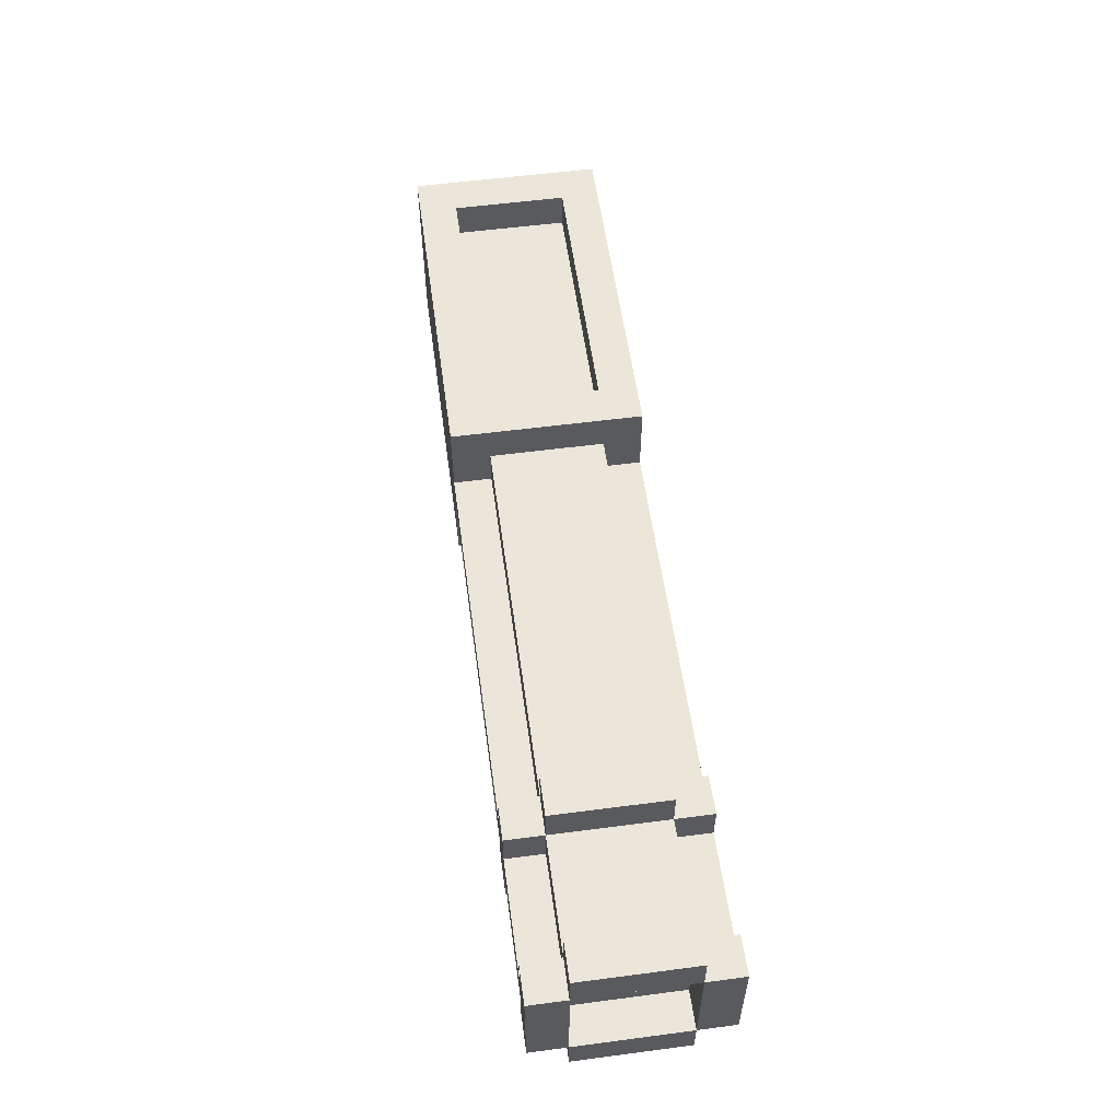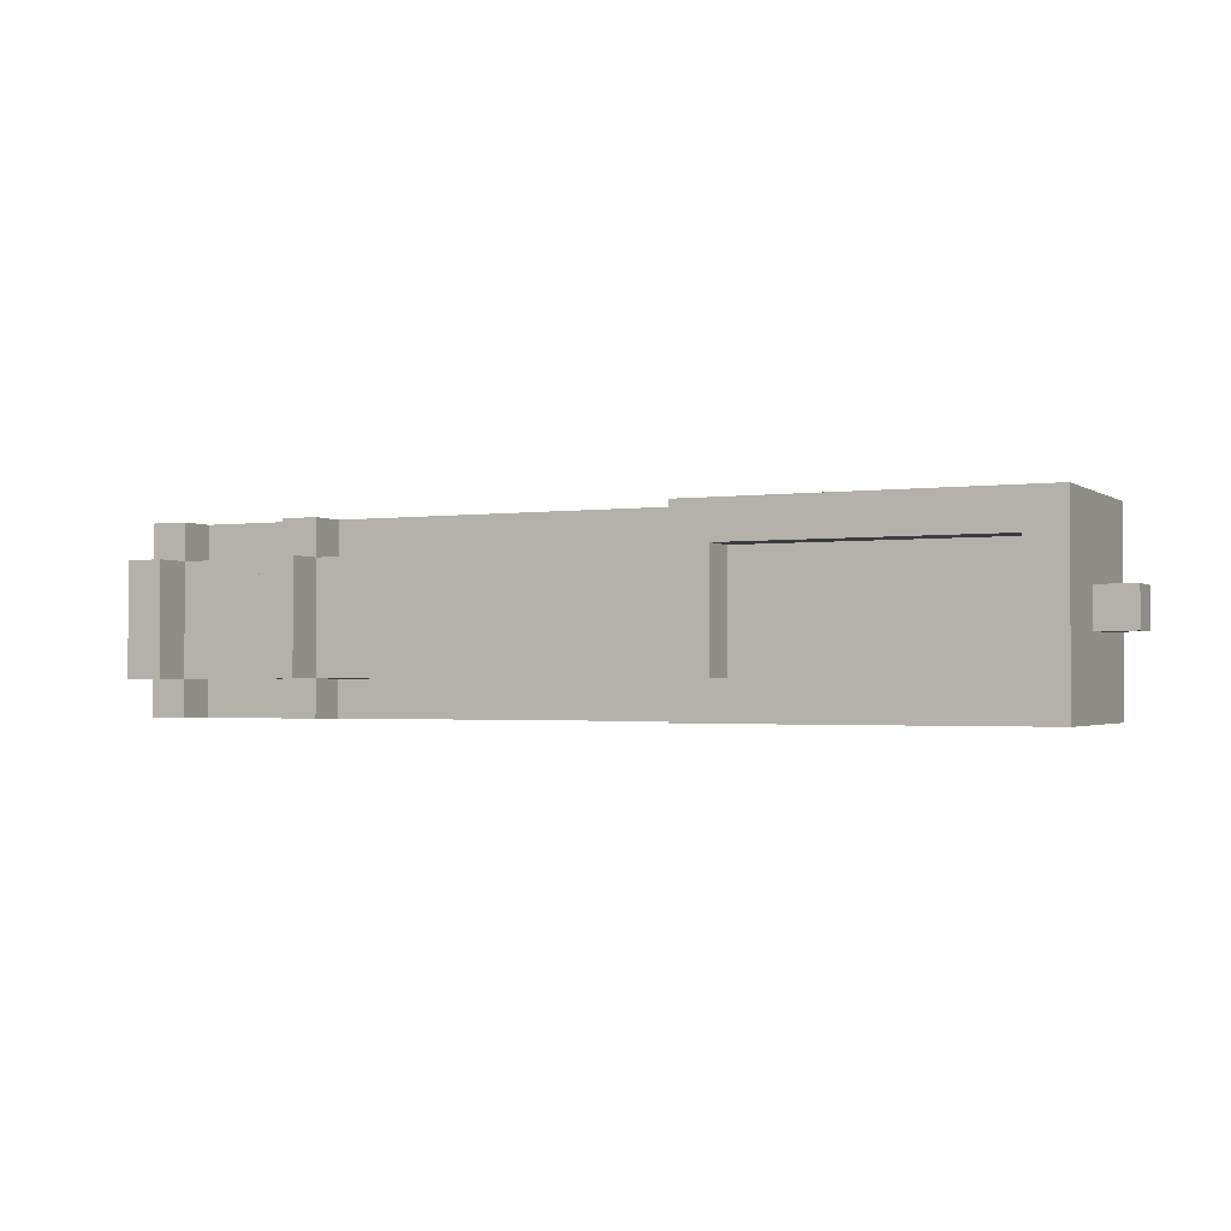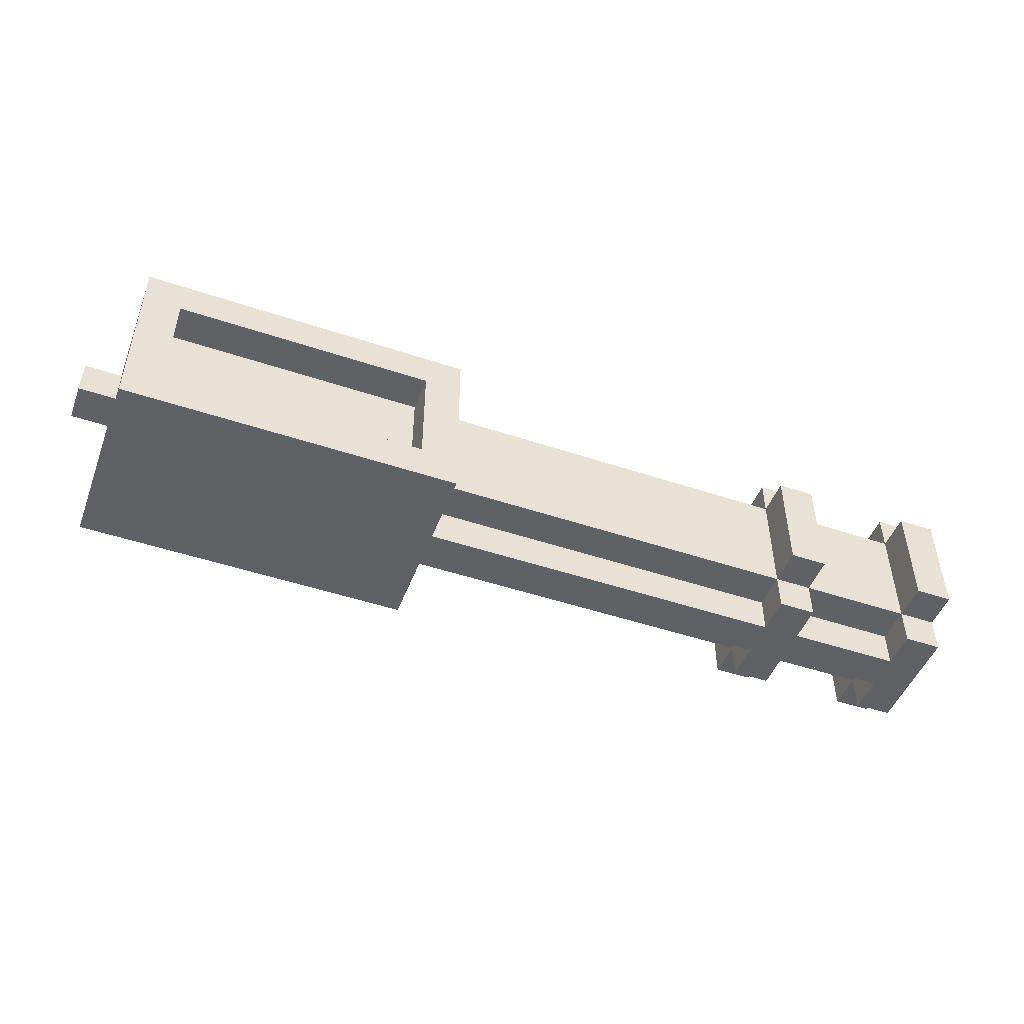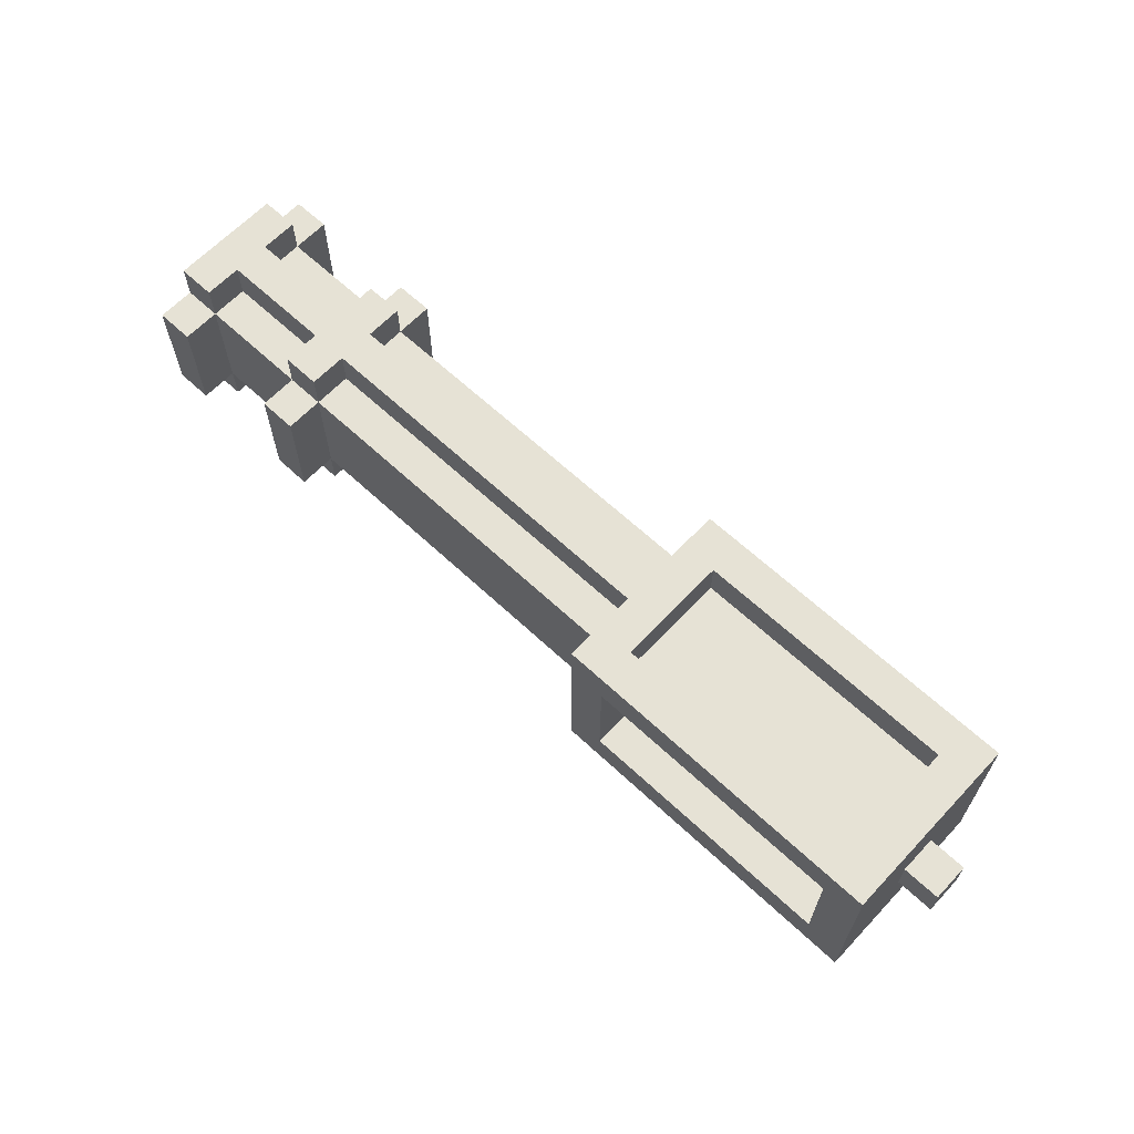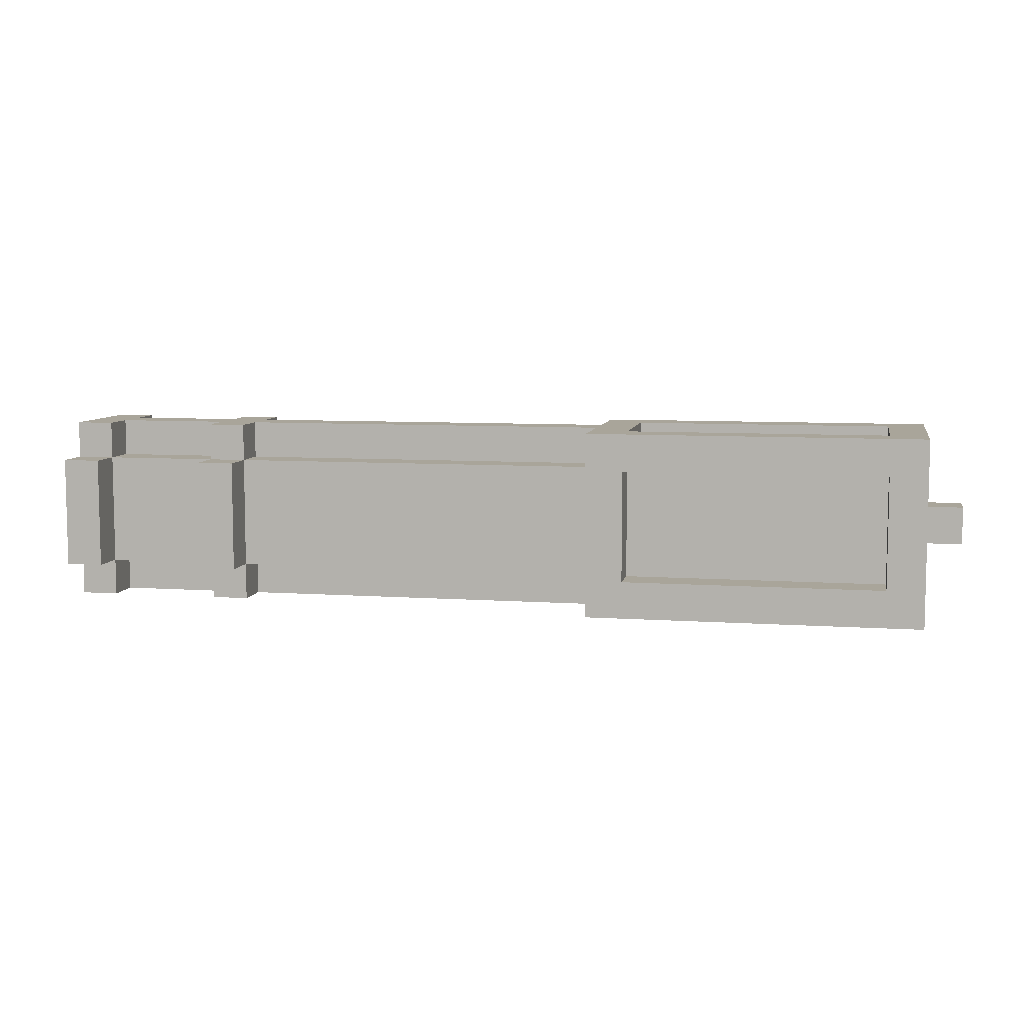
<metadata>
{"format":"obj","ext":"obj","renderer":"f3d","projection":"perspective","resolution":1024,"background":"white","views":[{"elev":56.3,"azim":82.2,"up":"+Z"},{"elev":-1.8,"azim":-154.3,"up":"+Y"},{"elev":-48.4,"azim":-20.5,"up":"+Y"},{"elev":63.9,"azim":-136.7,"up":"+Y"},{"elev":7.5,"azim":-168.9,"up":"+Y"}]}
</metadata>
<code>
o
v 0 2.2 -0.2
v 0 2.2 -0.3
v 0 2.3 -0.2
v 0 2.3 -0.3
v 0.1 2 0
v 0.1 2 -0.5
v 0.1 2.1 -0.1
v 0.1 2.1 -0.4
v 0.1 2.2 -0.2
v 0.1 2.2 -0.3
v 0.1 2.3 -0.2
v 0.1 2.3 -0.3
v 0.1 2.4 -0.1
v 0.1 2.4 -0.4
v 0.1 2.5 0
v 0.1 2.5 -0.5
v 0.9 2.1 0
v 0.9 2.1 -0.1
v 0.9 2.1 -0.4
v 0.9 2.1 -0.5
v 0.9 2.4 0
v 0.9 2.4 -0.1
v 0.9 2.4 -0.4
v 0.9 2.4 -0.5
v 0.9 2.5 -0.1
v 0.9 2.5 -0.4
v 2 2 -0.1
v 2 2 -0.2
v 2 2 -0.3
v 2 2 -0.4
v 2 2.1 0
v 2 2.1 -0.1
v 2 2.1 -0.2
v 2 2.1 -0.3
v 2 2.1 -0.4
v 2 2.1 -0.5
v 2 2.4 0
v 2 2.4 -0.1
v 2 2.4 -0.2
v 2 2.4 -0.3
v 2 2.4 -0.4
v 2 2.4 -0.5
v 2 2.5 -0.1
v 2 2.5 -0.2
v 2 2.5 -0.3
v 2 2.5 -0.4
v 2.4 2 -0.1
v 2.4 2 -0.2
v 2.4 2 -0.3
v 2.4 2 -0.4
v 2.4 2.1 0
v 2.4 2.1 -0.1
v 2.4 2.1 -0.2
v 2.4 2.1 -0.3
v 2.4 2.1 -0.4
v 2.4 2.1 -0.5
v 2.4 2.4 0
v 2.4 2.4 -0.1
v 2.4 2.4 -0.2
v 2.4 2.4 -0.3
v 2.4 2.4 -0.4
v 2.4 2.4 -0.5
v 2.4 2.5 -0.1
v 2.4 2.5 -0.2
v 2.4 2.5 -0.3
v 2.4 2.5 -0.4
v 0.2 2.1 0
v 0.2 2.1 -0.1
v 0.2 2.1 -0.4
v 0.2 2.1 -0.5
v 0.2 2.4 0
v 0.2 2.4 -0.1
v 0.2 2.4 -0.4
v 0.2 2.4 -0.5
v 0.2 2.5 -0.1
v 0.2 2.5 -0.4
v 1 2 0
v 1 2 -0.2
v 1 2 -0.3
v 1 2 -0.5
v 1 2.1 -0.1
v 1 2.1 -0.2
v 1 2.1 -0.3
v 1 2.1 -0.4
v 1 2.4 -0.1
v 1 2.4 -0.2
v 1 2.4 -0.3
v 1 2.4 -0.4
v 1 2.5 0
v 1 2.5 -0.2
v 1 2.5 -0.3
v 1 2.5 -0.5
v 2.1 2 -0.1
v 2.1 2 -0.2
v 2.1 2 -0.3
v 2.1 2 -0.4
v 2.1 2.1 0
v 2.1 2.1 -0.1
v 2.1 2.1 -0.2
v 2.1 2.1 -0.3
v 2.1 2.1 -0.4
v 2.1 2.1 -0.5
v 2.1 2.4 0
v 2.1 2.4 -0.1
v 2.1 2.4 -0.2
v 2.1 2.4 -0.3
v 2.1 2.4 -0.4
v 2.1 2.4 -0.5
v 2.1 2.5 -0.1
v 2.1 2.5 -0.2
v 2.1 2.5 -0.3
v 2.1 2.5 -0.4
v 2.3 2.2 -0.2
v 2.3 2.2 -0.3
v 2.3 2.3 -0.2
v 2.3 2.3 -0.3
v 2.4 2.1 -0.1
v 2.4 2.1 -0.4
v 2.4 2.2 -0.2
v 2.4 2.2 -0.3
v 2.4 2.3 -0.2
v 2.4 2.3 -0.3
v 2.4 2.4 -0.1
v 2.4 2.4 -0.4
v 2.5 2 -0.1
v 2.5 2 -0.4
v 2.5 2.1 0
v 2.5 2.1 -0.1
v 2.5 2.1 -0.4
v 2.5 2.1 -0.5
v 2.5 2.4 0
v 2.5 2.4 -0.1
v 2.5 2.4 -0.4
v 2.5 2.4 -0.5
v 2.5 2.5 -0.1
v 2.5 2.5 -0.4
v 0.1 2 0
v 0.1 2.5 0
v 0.2 2.1 0
v 0.2 2.4 0
v 0.9 2.1 0
v 0.9 2.4 0
v 1 2 0
v 1 2.5 0
v 2 2.1 0
v 2 2.4 0
v 2.1 2.1 0
v 2.1 2.4 0
v 2.4 2.1 0
v 2.4 2.4 0
v 2.5 2.1 0
v 2.5 2.4 0
v 0.2 2.1 -0.1
v 0.2 2.4 -0.1
v 0.9 2.1 -0.1
v 0.9 2.4 -0.1
v 1 2.1 -0.1
v 1 2.4 -0.1
v 2 2 -0.1
v 2 2.1 -0.1
v 2 2.4 -0.1
v 2 2.5 -0.1
v 2.1 2 -0.1
v 2.1 2.1 -0.1
v 2.1 2.4 -0.1
v 2.1 2.5 -0.1
v 2.4 2 -0.1
v 2.4 2.1 -0.1
v 2.4 2.4 -0.1
v 2.4 2.5 -0.1
v 2.5 2 -0.1
v 2.5 2.1 -0.1
v 2.5 2.4 -0.1
v 2.5 2.5 -0.1
v 0 2.2 -0.2
v 0 2.3 -0.2
v 0.1 2.2 -0.2
v 0.1 2.3 -0.2
v 1 2 -0.2
v 1 2.1 -0.2
v 1 2.4 -0.2
v 1 2.5 -0.2
v 2 2 -0.2
v 2 2.1 -0.2
v 2 2.4 -0.2
v 2 2.5 -0.2
v 2.1 2 -0.2
v 2.1 2.1 -0.2
v 2.1 2.4 -0.2
v 2.1 2.5 -0.2
v 2.4 2 -0.2
v 2.4 2.1 -0.2
v 2.4 2.4 -0.2
v 2.4 2.5 -0.2
v 2.3 2.2 -0.3
v 2.3 2.3 -0.3
v 2.4 2.2 -0.3
v 2.4 2.3 -0.3
v 0.2 2.4 -0.4
v 0.2 2.5 -0.4
v 0.9 2.4 -0.4
v 0.9 2.5 -0.4
v 2.4 2.1 -0.4
v 2.4 2.4 -0.4
v 2.5 2.1 -0.4
v 2.5 2.4 -0.4
v 0.2 2.4 -0.1
v 0.2 2.5 -0.1
v 0.9 2.4 -0.1
v 0.9 2.5 -0.1
v 2.4 2.1 -0.1
v 2.4 2.4 -0.1
v 2.5 2.1 -0.1
v 2.5 2.4 -0.1
v 2.3 2.2 -0.2
v 2.3 2.3 -0.2
v 2.4 2.2 -0.2
v 2.4 2.3 -0.2
v 0 2.2 -0.3
v 0 2.3 -0.3
v 0.1 2.2 -0.3
v 0.1 2.3 -0.3
v 1 2 -0.3
v 1 2.1 -0.3
v 1 2.4 -0.3
v 1 2.5 -0.3
v 2 2 -0.3
v 2 2.1 -0.3
v 2 2.4 -0.3
v 2 2.5 -0.3
v 2.1 2 -0.3
v 2.1 2.1 -0.3
v 2.1 2.4 -0.3
v 2.1 2.5 -0.3
v 2.4 2 -0.3
v 2.4 2.1 -0.3
v 2.4 2.4 -0.3
v 2.4 2.5 -0.3
v 0.2 2.1 -0.4
v 0.2 2.4 -0.4
v 0.9 2.1 -0.4
v 0.9 2.4 -0.4
v 1 2.1 -0.4
v 1 2.4 -0.4
v 2 2 -0.4
v 2 2.1 -0.4
v 2 2.4 -0.4
v 2 2.5 -0.4
v 2.1 2 -0.4
v 2.1 2.1 -0.4
v 2.1 2.4 -0.4
v 2.1 2.5 -0.4
v 2.4 2 -0.4
v 2.4 2.1 -0.4
v 2.4 2.4 -0.4
v 2.4 2.5 -0.4
v 2.5 2 -0.4
v 2.5 2.1 -0.4
v 2.5 2.4 -0.4
v 2.5 2.5 -0.4
v 0.1 2 -0.5
v 0.1 2.5 -0.5
v 0.2 2.1 -0.5
v 0.2 2.4 -0.5
v 0.9 2.1 -0.5
v 0.9 2.4 -0.5
v 1 2 -0.5
v 1 2.5 -0.5
v 2 2.1 -0.5
v 2 2.4 -0.5
v 2.1 2.1 -0.5
v 2.1 2.4 -0.5
v 2.4 2.1 -0.5
v 2.4 2.4 -0.5
v 2.5 2.1 -0.5
v 2.5 2.4 -0.5
v 0.1 2 0
v 1 2 0
v 0.2 2 -0.1
v 0.9 2 -0.1
v 2 2 -0.1
v 2.1 2 -0.1
v 2.4 2 -0.1
v 2.5 2 -0.1
v 1 2 -0.2
v 2 2 -0.2
v 2.1 2 -0.2
v 2.4 2 -0.2
v 1 2 -0.3
v 2 2 -0.3
v 2.1 2 -0.3
v 2.4 2 -0.3
v 0.2 2 -0.4
v 0.9 2 -0.4
v 2 2 -0.4
v 2.1 2 -0.4
v 2.4 2 -0.4
v 2.5 2 -0.4
v 0.1 2 -0.5
v 1 2 -0.5
v 2 2.1 0
v 2.1 2.1 0
v 2.4 2.1 0
v 2.5 2.1 0
v 1 2.1 -0.1
v 2 2.1 -0.1
v 2.1 2.1 -0.1
v 2.4 2.1 -0.1
v 2.5 2.1 -0.1
v 1 2.1 -0.2
v 2 2.1 -0.2
v 2.1 2.1 -0.2
v 2.4 2.1 -0.2
v 1 2.1 -0.3
v 2 2.1 -0.3
v 2.1 2.1 -0.3
v 2.4 2.1 -0.3
v 1 2.1 -0.4
v 2 2.1 -0.4
v 2.1 2.1 -0.4
v 2.4 2.1 -0.4
v 2.5 2.1 -0.4
v 2 2.1 -0.5
v 2.1 2.1 -0.5
v 2.4 2.1 -0.5
v 2.5 2.1 -0.5
v 0 2.2 -0.2
v 0.1 2.2 -0.2
v 0 2.2 -0.3
v 0.1 2.2 -0.3
v 2.3 2.3 -0.2
v 2.4 2.3 -0.2
v 2.3 2.3 -0.3
v 2.4 2.3 -0.3
v 0.2 2.4 0
v 0.9 2.4 0
v 0.2 2.4 -0.1
v 0.9 2.4 -0.1
v 2.4 2.4 -0.1
v 2.5 2.4 -0.1
v 0.2 2.4 -0.4
v 0.9 2.4 -0.4
v 2.4 2.4 -0.4
v 2.5 2.4 -0.4
v 0.2 2.4 -0.5
v 0.9 2.4 -0.5
v 0.2 2.1 0
v 0.9 2.1 0
v 0.2 2.1 -0.1
v 0.9 2.1 -0.1
v 2.4 2.1 -0.1
v 2.5 2.1 -0.1
v 0.2 2.1 -0.4
v 0.9 2.1 -0.4
v 2.4 2.1 -0.4
v 2.5 2.1 -0.4
v 0.2 2.1 -0.5
v 0.9 2.1 -0.5
v 2.3 2.2 -0.2
v 2.4 2.2 -0.2
v 2.3 2.2 -0.3
v 2.4 2.2 -0.3
v 0 2.3 -0.2
v 0.1 2.3 -0.2
v 0 2.3 -0.3
v 0.1 2.3 -0.3
v 2 2.4 0
v 2.1 2.4 0
v 2.4 2.4 0
v 2.5 2.4 0
v 0.2 2.4 -0.1
v 0.9 2.4 -0.1
v 1 2.4 -0.1
v 2 2.4 -0.1
v 2.1 2.4 -0.1
v 2.4 2.4 -0.1
v 2.5 2.4 -0.1
v 1 2.4 -0.2
v 2 2.4 -0.2
v 2.1 2.4 -0.2
v 2.4 2.4 -0.2
v 1 2.4 -0.3
v 2 2.4 -0.3
v 2.1 2.4 -0.3
v 2.4 2.4 -0.3
v 0.2 2.4 -0.4
v 0.9 2.4 -0.4
v 1 2.4 -0.4
v 2 2.4 -0.4
v 2.1 2.4 -0.4
v 2.4 2.4 -0.4
v 2.5 2.4 -0.4
v 2 2.4 -0.5
v 2.1 2.4 -0.5
v 2.4 2.4 -0.5
v 2.5 2.4 -0.5
v 0.1 2.5 0
v 1 2.5 0
v 0.2 2.5 -0.1
v 0.9 2.5 -0.1
v 2 2.5 -0.1
v 2.1 2.5 -0.1
v 2.4 2.5 -0.1
v 2.5 2.5 -0.1
v 1 2.5 -0.2
v 2 2.5 -0.2
v 2.1 2.5 -0.2
v 2.4 2.5 -0.2
v 1 2.5 -0.3
v 2 2.5 -0.3
v 2.1 2.5 -0.3
v 2.4 2.5 -0.3
v 0.2 2.5 -0.4
v 0.9 2.5 -0.4
v 2 2.5 -0.4
v 2.1 2.5 -0.4
v 2.4 2.5 -0.4
v 2.5 2.5 -0.4
v 0.1 2.5 -0.5
v 1 2.5 -0.5
f 3 2 1
f 4 2 3
f 7 6 5
f 8 6 7
f 9 8 7
f 10 8 9
f 11 9 7
f 12 8 10
f 13 7 5
f 13 12 11
f 13 11 7
f 14 8 12
f 14 12 13
f 14 6 8
f 15 13 5
f 15 14 13
f 16 6 14
f 16 14 15
f 21 18 17
f 22 18 21
f 23 20 19
f 24 20 23
f 25 23 22
f 26 23 25
f 32 28 27
f 33 28 32
f 34 30 29
f 35 30 34
f 37 32 31
f 38 32 37
f 41 36 35
f 42 36 41
f 43 39 38
f 44 39 43
f 45 41 40
f 46 41 45
f 52 48 47
f 53 48 52
f 54 50 49
f 55 50 54
f 57 52 51
f 58 52 57
f 61 56 55
f 62 56 61
f 63 59 58
f 64 59 63
f 65 61 60
f 66 61 65
f 67 68 71
f 71 68 72
f 69 70 73
f 73 70 74
f 72 73 75
f 75 73 76
f 77 78 81
f 81 78 82
f 79 80 83
f 83 80 84
f 77 81 85
f 84 80 88
f 85 86 89
f 77 85 89
f 89 86 90
f 87 88 91
f 88 80 92
f 91 88 92
f 93 94 98
f 98 94 99
f 95 96 100
f 100 96 101
f 97 98 103
f 103 98 104
f 101 102 107
f 107 102 108
f 104 105 109
f 109 105 110
f 106 107 111
f 111 107 112
f 113 114 115
f 115 114 116
f 117 118 119
f 119 118 120
f 117 119 121
f 120 118 122
f 117 121 123
f 121 122 123
f 122 118 124
f 123 122 124
f 125 126 128
f 128 126 129
f 127 128 131
f 131 128 132
f 129 130 133
f 133 130 134
f 132 133 135
f 135 133 136
f 139 138 137
f 140 138 139
f 141 139 137
f 142 138 140
f 143 141 137
f 143 142 141
f 144 138 142
f 144 142 143
f 147 146 145
f 148 146 147
f 151 150 149
f 152 150 151
f 155 154 153
f 156 154 155
f 160 158 157
f 161 158 160
f 163 160 159
f 164 160 163
f 165 162 161
f 166 162 165
f 168 165 164
f 169 165 168
f 171 168 167
f 172 168 171
f 173 170 169
f 174 170 173
f 177 176 175
f 178 176 177
f 183 180 179
f 184 180 183
f 185 182 181
f 186 182 185
f 191 188 187
f 192 188 191
f 193 190 189
f 194 190 193
f 197 196 195
f 198 196 197
f 201 200 199
f 202 200 201
f 205 204 203
f 206 204 205
f 207 208 209
f 209 208 210
f 211 212 213
f 213 212 214
f 215 216 217
f 217 216 218
f 219 220 221
f 221 220 222
f 223 224 227
f 227 224 228
f 225 226 229
f 229 226 230
f 231 232 235
f 235 232 236
f 233 234 237
f 237 234 238
f 239 240 241
f 241 240 242
f 243 244 246
f 246 244 247
f 245 246 249
f 249 246 250
f 247 248 251
f 251 248 252
f 250 251 254
f 254 251 255
f 253 254 257
f 257 254 258
f 255 256 259
f 259 256 260
f 261 262 263
f 263 262 264
f 261 263 265
f 264 262 266
f 261 265 267
f 265 266 267
f 266 262 268
f 267 266 268
f 269 270 271
f 271 270 272
f 273 274 275
f 275 274 276
f 279 278 277
f 280 278 279
f 285 278 280
f 286 282 281
f 287 282 286
f 288 284 283
f 289 287 286
f 289 288 287
f 289 285 280
f 289 286 285
f 290 288 289
f 291 288 290
f 292 284 288
f 292 288 291
f 293 279 277
f 293 280 279
f 294 289 280
f 294 280 293
f 295 291 290
f 296 291 295
f 297 284 292
f 298 284 297
f 299 293 277
f 299 294 293
f 300 289 294
f 300 294 299
f 306 302 301
f 307 302 306
f 308 304 303
f 309 304 308
f 310 306 305
f 311 306 310
f 312 308 307
f 313 308 312
f 318 315 314
f 319 315 318
f 320 317 316
f 321 317 320
f 323 320 319
f 324 320 323
f 325 322 321
f 326 322 325
f 329 328 327
f 330 328 329
f 333 332 331
f 334 332 333
f 337 336 335
f 338 336 337
f 343 340 339
f 344 340 343
f 345 342 341
f 346 342 345
f 347 348 349
f 349 348 350
f 351 352 355
f 355 352 356
f 353 354 357
f 357 354 358
f 359 360 361
f 361 360 362
f 363 364 365
f 365 364 366
f 367 368 374
f 374 368 375
f 369 370 376
f 376 370 377
f 373 374 378
f 378 374 379
f 375 376 380
f 380 376 381
f 371 372 386
f 386 372 387
f 382 383 388
f 388 383 389
f 384 385 390
f 390 385 391
f 389 390 393
f 393 390 394
f 391 392 395
f 395 392 396
f 397 398 399
f 399 398 400
f 400 398 405
f 401 402 406
f 406 402 407
f 403 404 408
f 406 407 409
f 407 408 409
f 400 405 409
f 405 406 409
f 409 408 410
f 410 408 411
f 408 404 412
f 411 408 412
f 397 399 413
f 400 409 414
f 410 411 415
f 415 411 416
f 412 404 417
f 417 404 418
f 413 414 419
f 397 413 419
f 414 409 420
f 419 414 420

</code>
